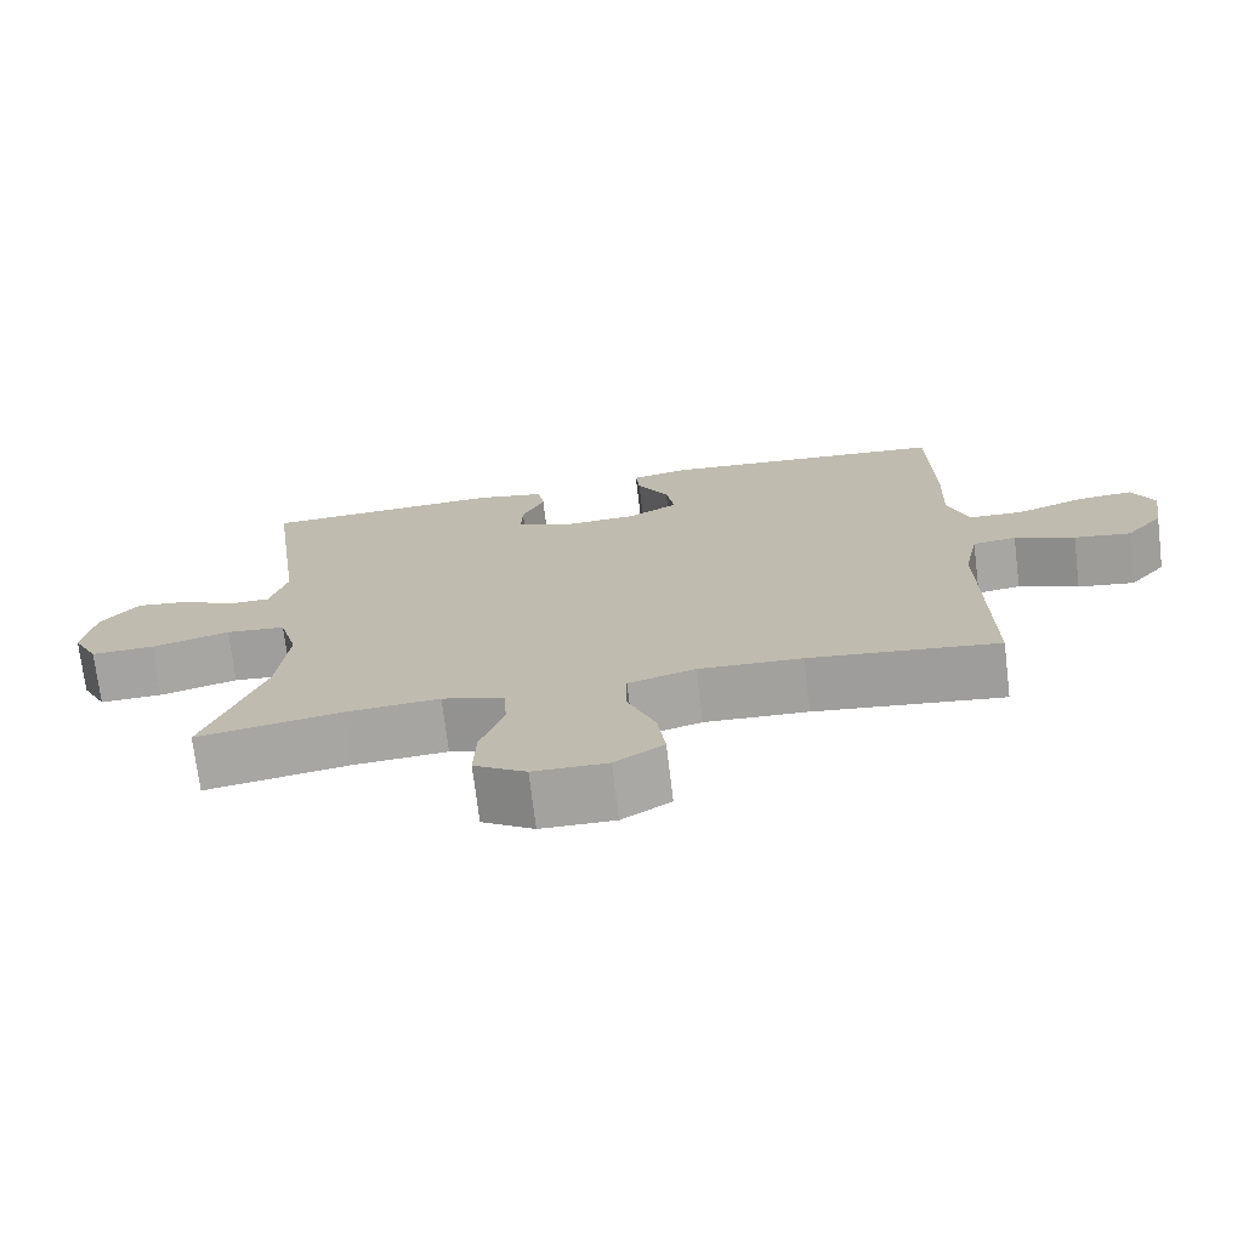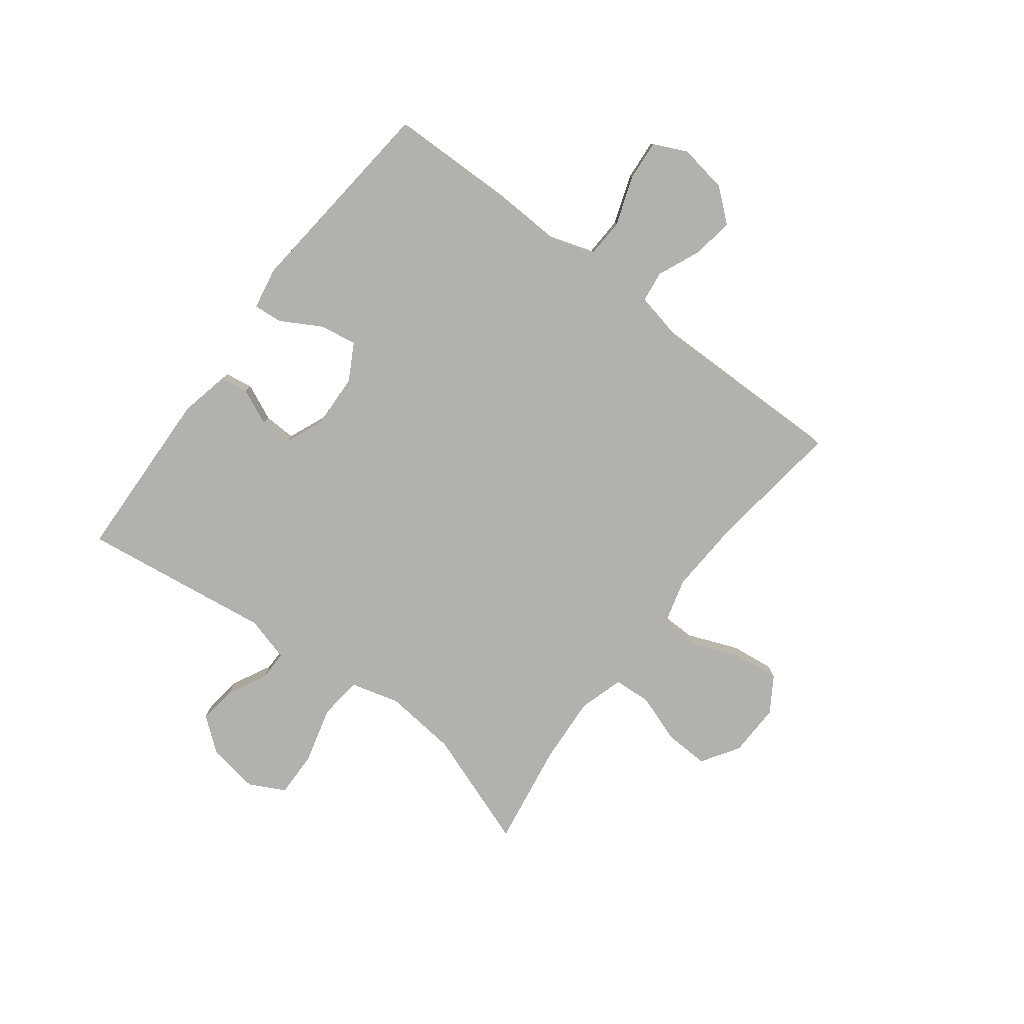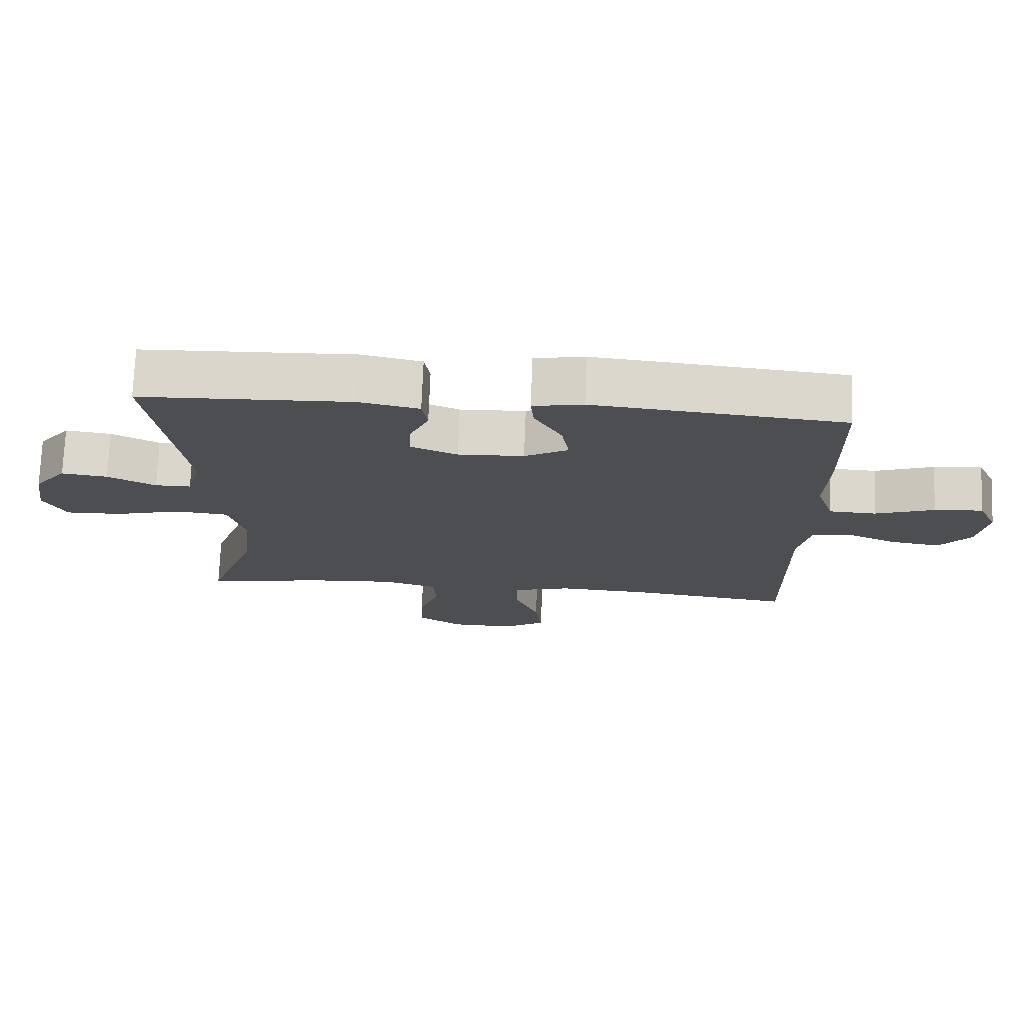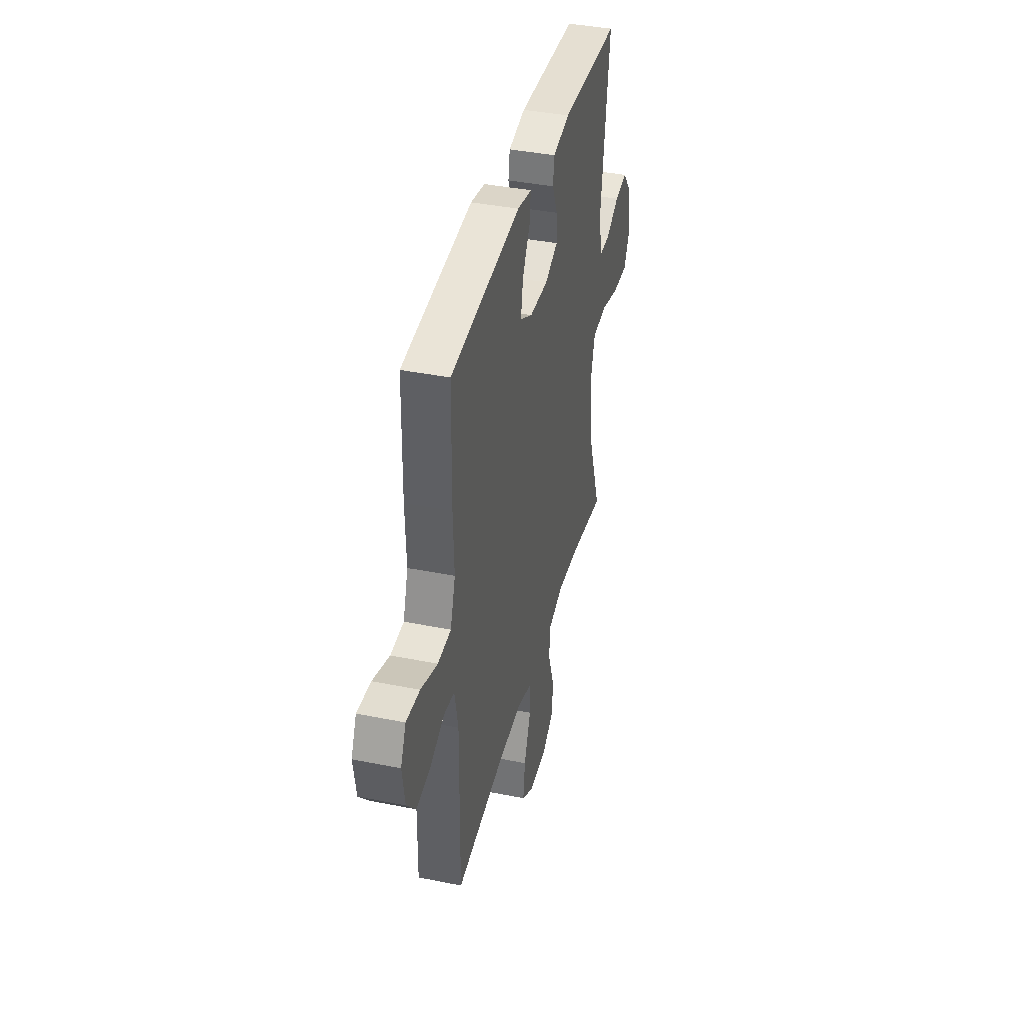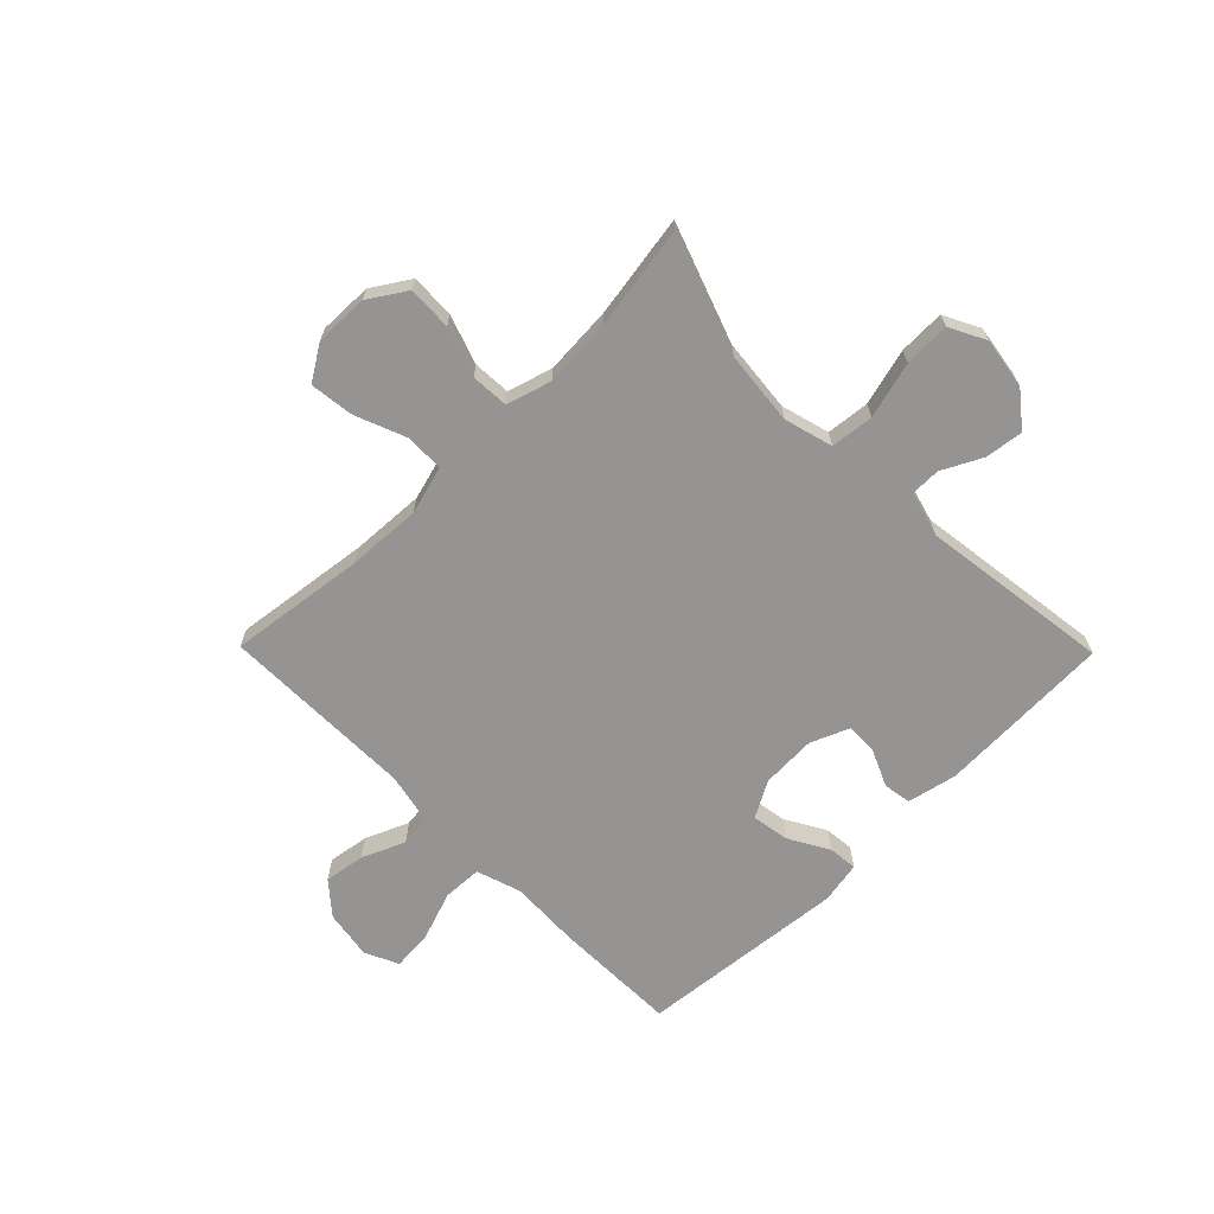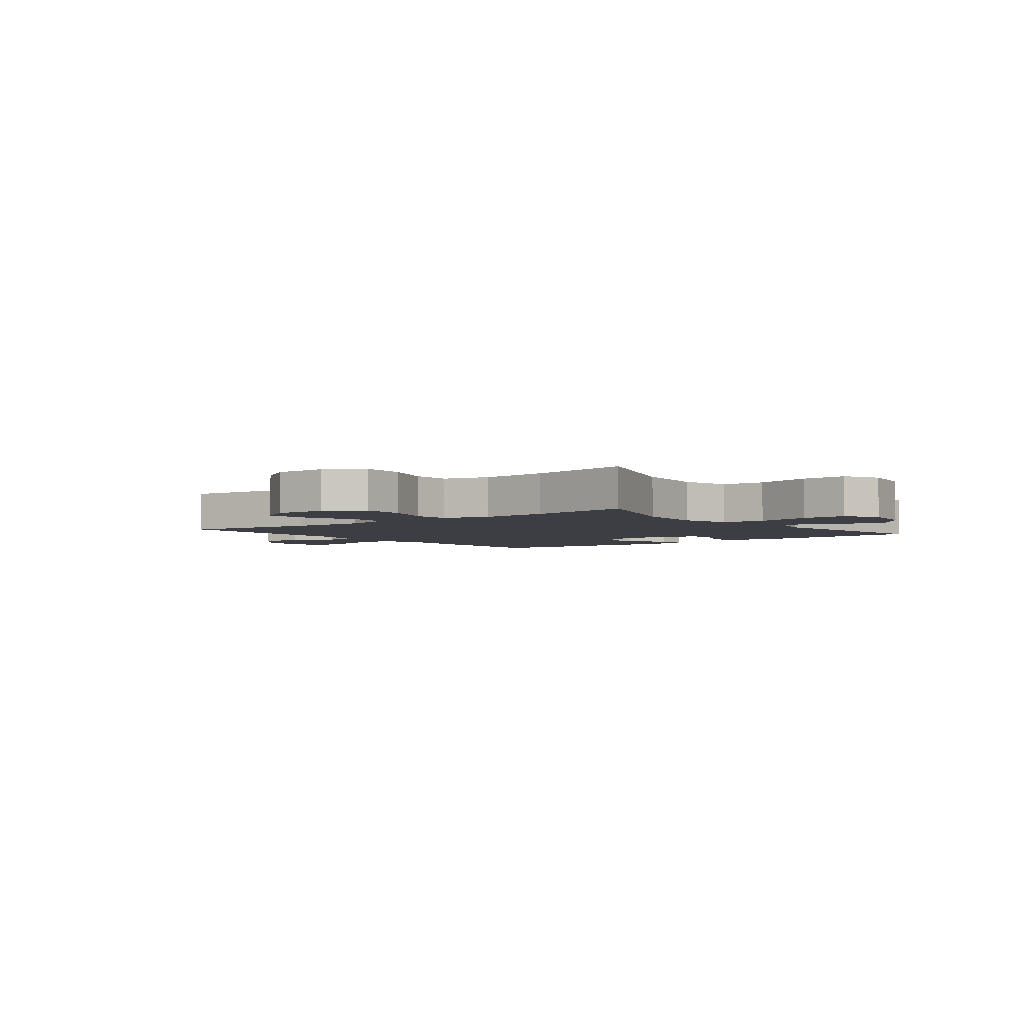
<metadata>
{"format":"obj","ext":"obj","renderer":"f3d","projection":"perspective","resolution":1024,"background":"white","views":[{"elev":-72.8,"azim":7.0,"up":"+Z"},{"elev":-79.2,"azim":52.7,"up":"+Y"},{"elev":73.5,"azim":2.2,"up":"+Z"},{"elev":39.4,"azim":104.1,"up":"+Z"},{"elev":-67.1,"azim":-135.5,"up":"+Y"},{"elev":-3.7,"azim":-141.8,"up":"+Y"}]}
</metadata>
<code>
v 0.5 0.07 -0.5
v 0.257 0.07 -0.469
v 0.124 0.07 -0.462
v 0.038 0.07 -0.486
v 0.037 0.07 -0.555
v 0.073 0.07 -0.645
v 0.083 0.07 -0.724
v 0.02 0.07 -0.764
v -0.075 0.07 -0.762
v -0.142 0.07 -0.719
v -0.139 0.07 -0.64
v -0.109 0.07 -0.553
v -0.113 0.07 -0.486
v -0.193 0.07 -0.462
v -0.315 0.07 -0.47
v -0.5 0.07 -0.5
v -0.425 0.07 -0.289
v -0.412 0.07 -0.158
v -0.436 0.07 -0.071
v -0.513 0.07 -0.063
v -0.614 0.07 -0.09
v -0.696 0.07 -0.092
v -0.729 0.07 -0.028
v -0.715 0.07 0.063
v -0.667 0.07 0.124
v -0.599 0.07 0.115
v -0.528 0.07 0.079
v -0.475 0.07 0.079
v -0.453 0.07 0.159
v -0.5 0.07 0.5
v -0.187 0.07 0.512
v -0.098 0.07 0.493
v -0.09 0.07 0.443
v -0.119 0.07 0.378
v -0.121 0.07 0.321
v -0.052 0.07 0.292
v 0.046 0.07 0.296
v 0.111 0.07 0.332
v 0.1 0.07 0.398
v 0.059 0.07 0.47
v 0.054 0.07 0.522
v 0.129 0.07 0.536
v 0.5 0.07 0.5
v 0.504 0.07 0.275
v 0.499 0.07 0.152
v 0.525 0.07 0.072
v 0.595 0.07 0.069
v 0.683 0.07 0.1
v 0.755 0.07 0.106
v 0.783 0.07 0.046
v 0.769 0.07 -0.041
v 0.721 0.07 -0.098
v 0.648 0.07 -0.087
v 0.571 0.07 -0.054
v 0.515 0.07 -0.061
v 0.496 0.07 -0.152
v 0.5 0 -0.5
v 0.257 0 -0.469
v 0.124 0 -0.462
v 0.038 0 -0.486
v 0.037 0 -0.555
v 0.073 0 -0.645
v 0.083 0 -0.724
v 0.02 0 -0.764
v -0.075 0 -0.762
v -0.142 0 -0.719
v -0.139 0 -0.64
v -0.109 0 -0.553
v -0.113 0 -0.486
v -0.193 0 -0.462
v -0.315 0 -0.47
v -0.5 0 -0.5
v -0.425 0 -0.289
v -0.412 0 -0.158
v -0.436 0 -0.071
v -0.513 0 -0.063
v -0.614 0 -0.09
v -0.696 0 -0.092
v -0.729 0 -0.028
v -0.715 0 0.063
v -0.667 0 0.124
v -0.599 0 0.115
v -0.528 0 0.079
v -0.475 0 0.079
v -0.453 0 0.159
v -0.5 0 0.5
v -0.187 0 0.512
v -0.098 0 0.493
v -0.09 0 0.443
v -0.119 0 0.378
v -0.121 0 0.321
v -0.052 0 0.292
v 0.046 0 0.296
v 0.111 0 0.332
v 0.1 0 0.398
v 0.059 0 0.47
v 0.054 0 0.522
v 0.129 0 0.536
v 0.5 0 0.5
v 0.504 0 0.275
v 0.499 0 0.152
v 0.525 0 0.072
v 0.595 0 0.069
v 0.683 0 0.1
v 0.755 0 0.106
v 0.783 0 0.046
v 0.769 0 -0.041
v 0.721 0 -0.098
v 0.648 0 -0.087
v 0.571 0 -0.054
v 0.515 0 -0.061
v 0.496 0 -0.152
f 52 53 54
f 51 52 54
f 50 51 54
f 49 50 54
f 48 49 54
f 47 48 54
f 46 47 54 55
f 45 46 55 56
f 43 44 45
f 42 43 45
f 41 42 45
f 40 41 45
f 39 40 45
f 38 39 45 56
f 32 33 34
f 31 32 34
f 30 31 34
f 29 30 34
f 28 29 34 35
f 25 26 27
f 24 25 27
f 23 24 27
f 22 23 27
f 21 22 27
f 20 21 27
f 19 20 27 28
f 28 35 36
f 19 28 36
f 18 19 36
f 15 16 17
f 18 36 37
f 17 18 37
f 15 17 37
f 14 15 37
f 10 11 12
f 9 10 12
f 8 9 12
f 7 8 12
f 6 7 12
f 5 6 12
f 4 5 12 13
f 56 1 2
f 38 56 2
f 37 38 2
f 13 14 37
f 4 13 37
f 3 4 37
f 2 3 37
f 110 109 108
f 110 108 107
f 110 107 106
f 110 106 105
f 110 105 104
f 110 104 103
f 111 110 103 102
f 112 111 102 101
f 101 100 99
f 101 99 98
f 101 98 97
f 101 97 96
f 101 96 95
f 112 101 95 94
f 90 89 88
f 90 88 87
f 90 87 86
f 90 86 85
f 91 90 85 84
f 83 82 81
f 83 81 80
f 83 80 79
f 83 79 78
f 83 78 77
f 83 77 76
f 84 83 76 75
f 92 91 84
f 92 84 75
f 92 75 74
f 73 72 71
f 93 92 74
f 93 74 73
f 93 73 71
f 93 71 70
f 68 67 66
f 68 66 65
f 68 65 64
f 68 64 63
f 68 63 62
f 68 62 61
f 69 68 61 60
f 58 57 112
f 58 112 94
f 58 94 93
f 93 70 69
f 93 69 60
f 93 60 59
f 93 59 58
f 1 57 58 2
f 2 58 59 3
f 3 59 60 4
f 4 60 61 5
f 5 61 62 6
f 6 62 63 7
f 7 63 64 8
f 8 64 65 9
f 9 65 66 10
f 10 66 67 11
f 11 67 68 12
f 12 68 69 13
f 13 69 70 14
f 14 70 71 15
f 15 71 72 16
f 16 72 73 17
f 17 73 74 18
f 18 74 75 19
f 19 75 76 20
f 20 76 77 21
f 21 77 78 22
f 22 78 79 23
f 23 79 80 24
f 24 80 81 25
f 25 81 82 26
f 26 82 83 27
f 27 83 84 28
f 28 84 85 29
f 29 85 86 30
f 30 86 87 31
f 31 87 88 32
f 32 88 89 33
f 33 89 90 34
f 34 90 91 35
f 35 91 92 36
f 36 92 93 37
f 37 93 94 38
f 38 94 95 39
f 39 95 96 40
f 40 96 97 41
f 41 97 98 42
f 42 98 99 43
f 43 99 100 44
f 44 100 101 45
f 45 101 102 46
f 46 102 103 47
f 47 103 104 48
f 48 104 105 49
f 49 105 106 50
f 50 106 107 51
f 51 107 108 52
f 52 108 109 53
f 53 109 110 54
f 54 110 111 55
f 55 111 112 56
f 56 112 57 1

</code>
